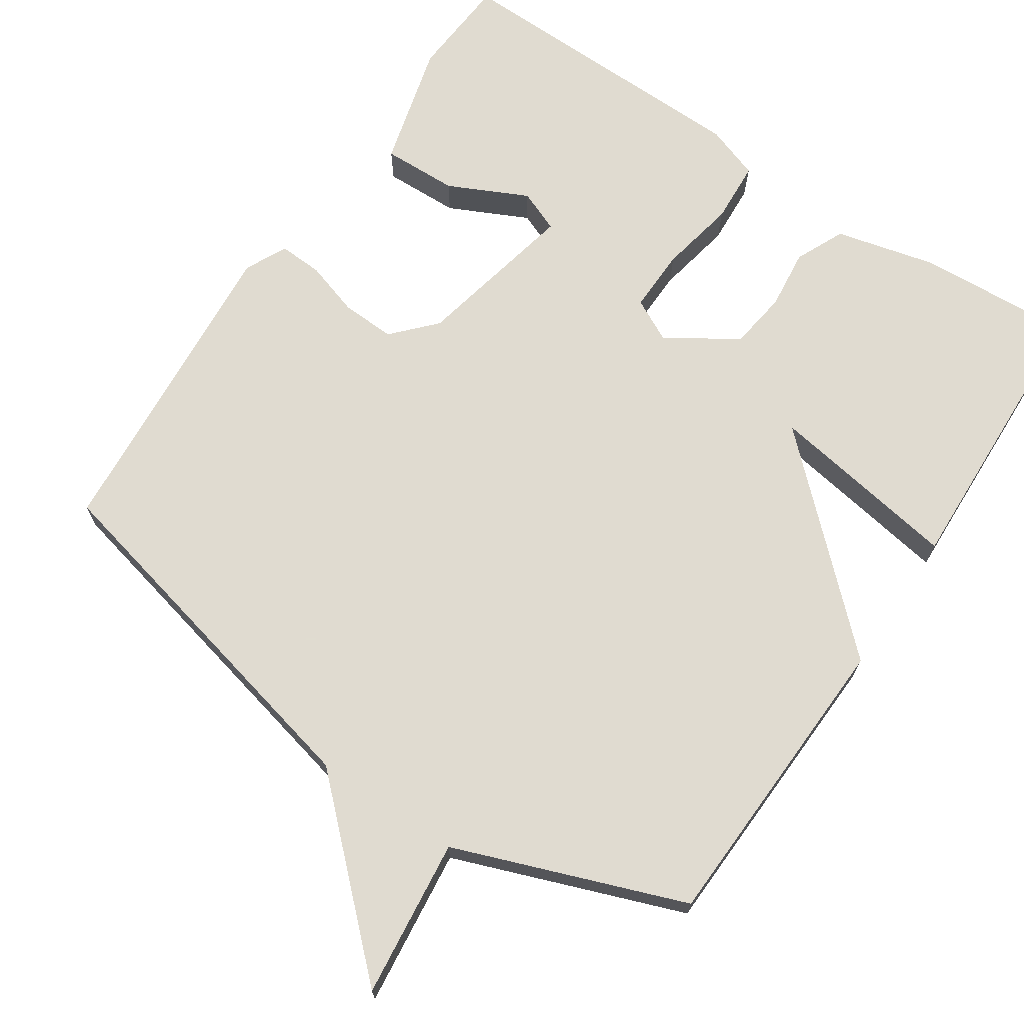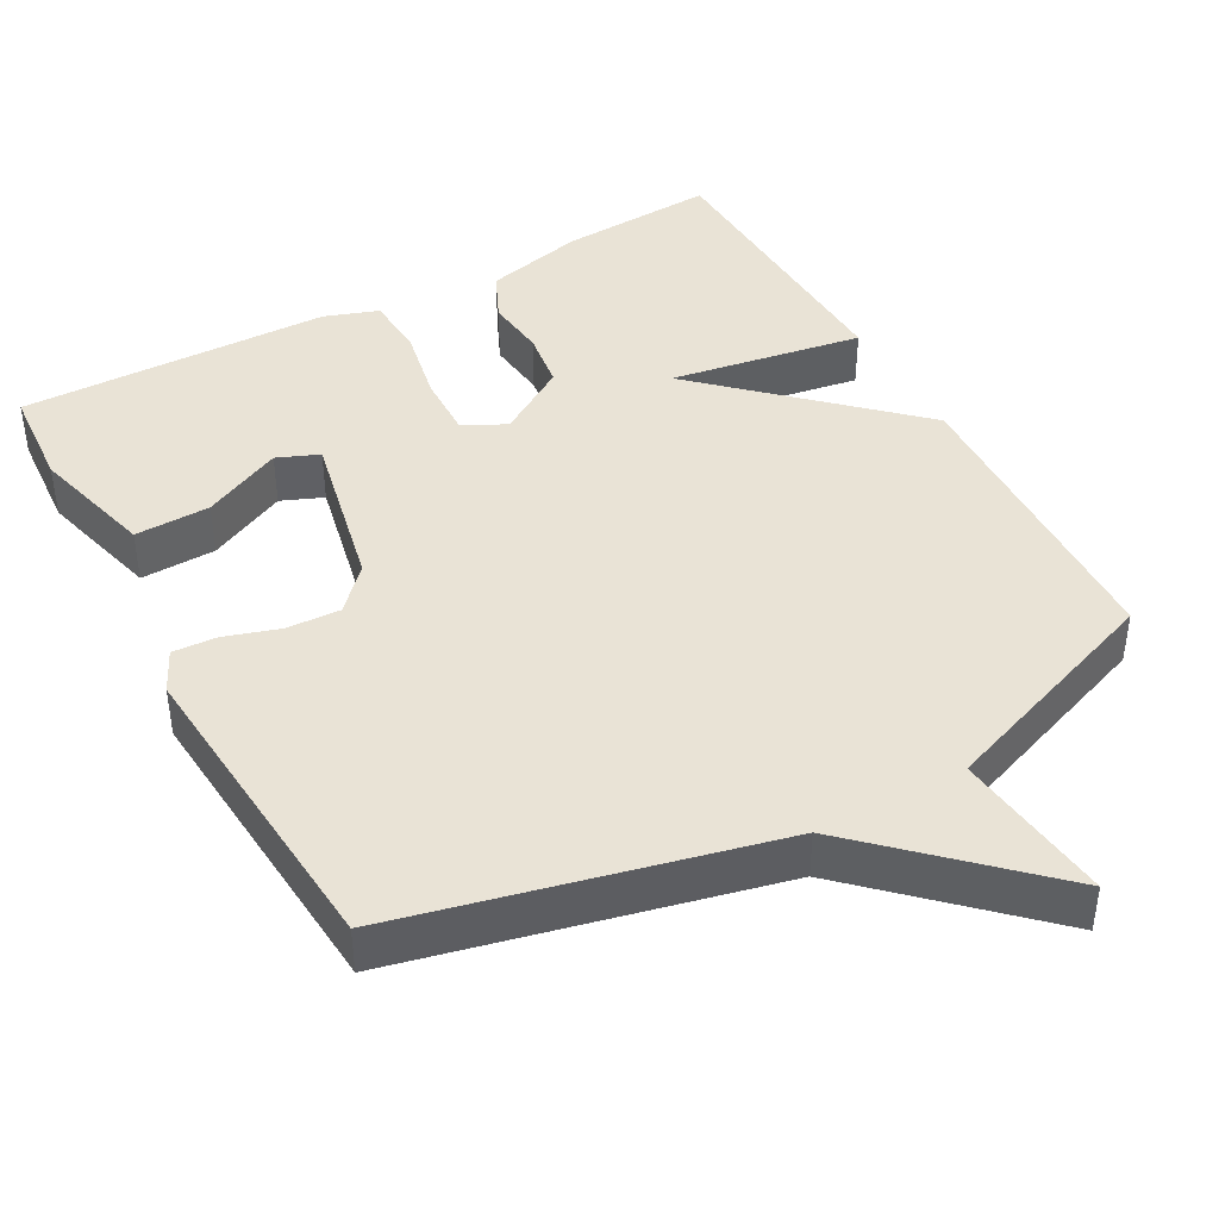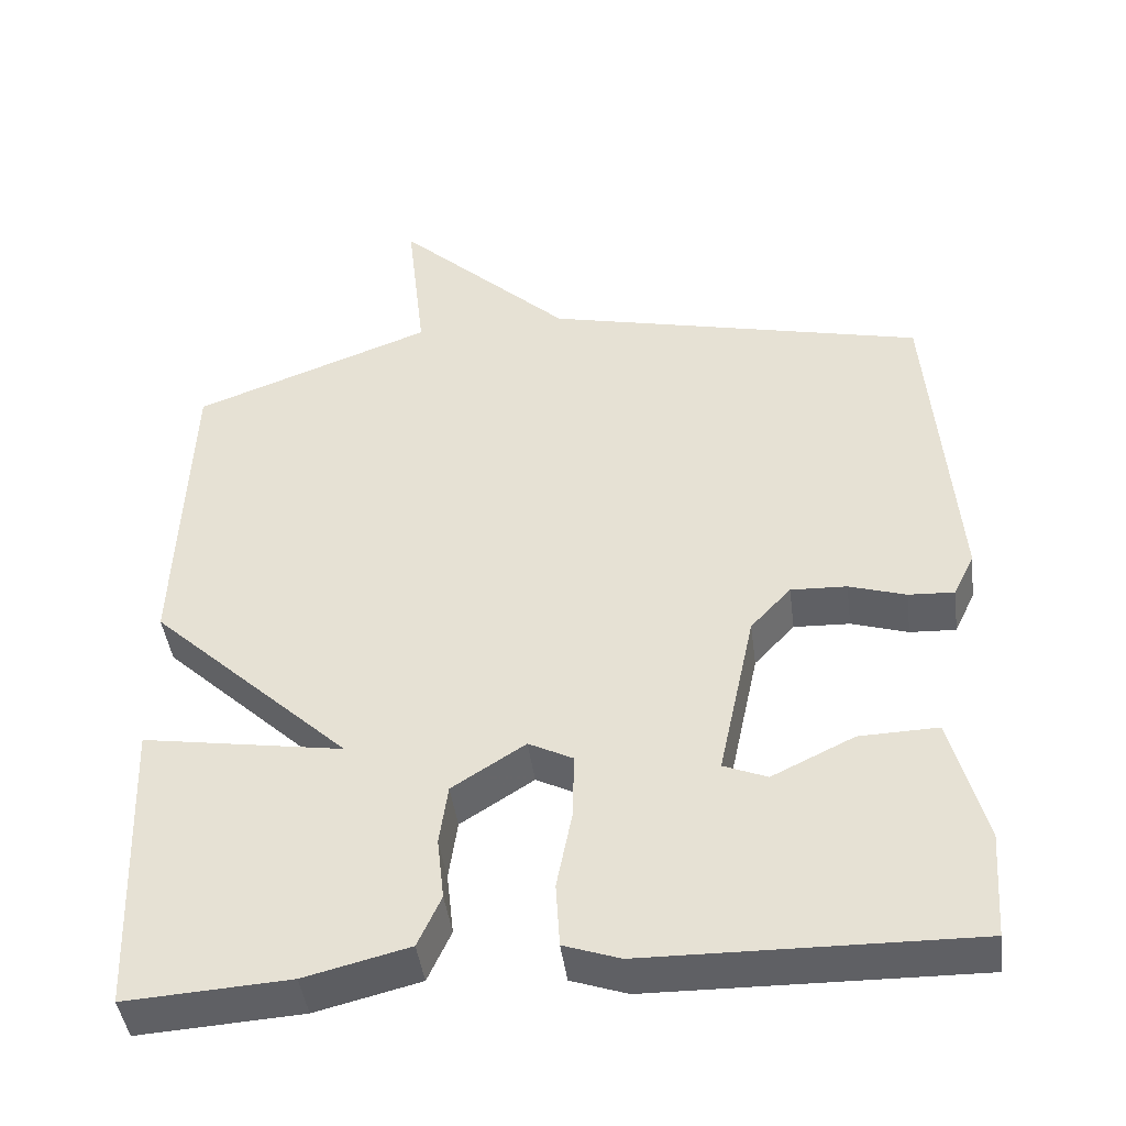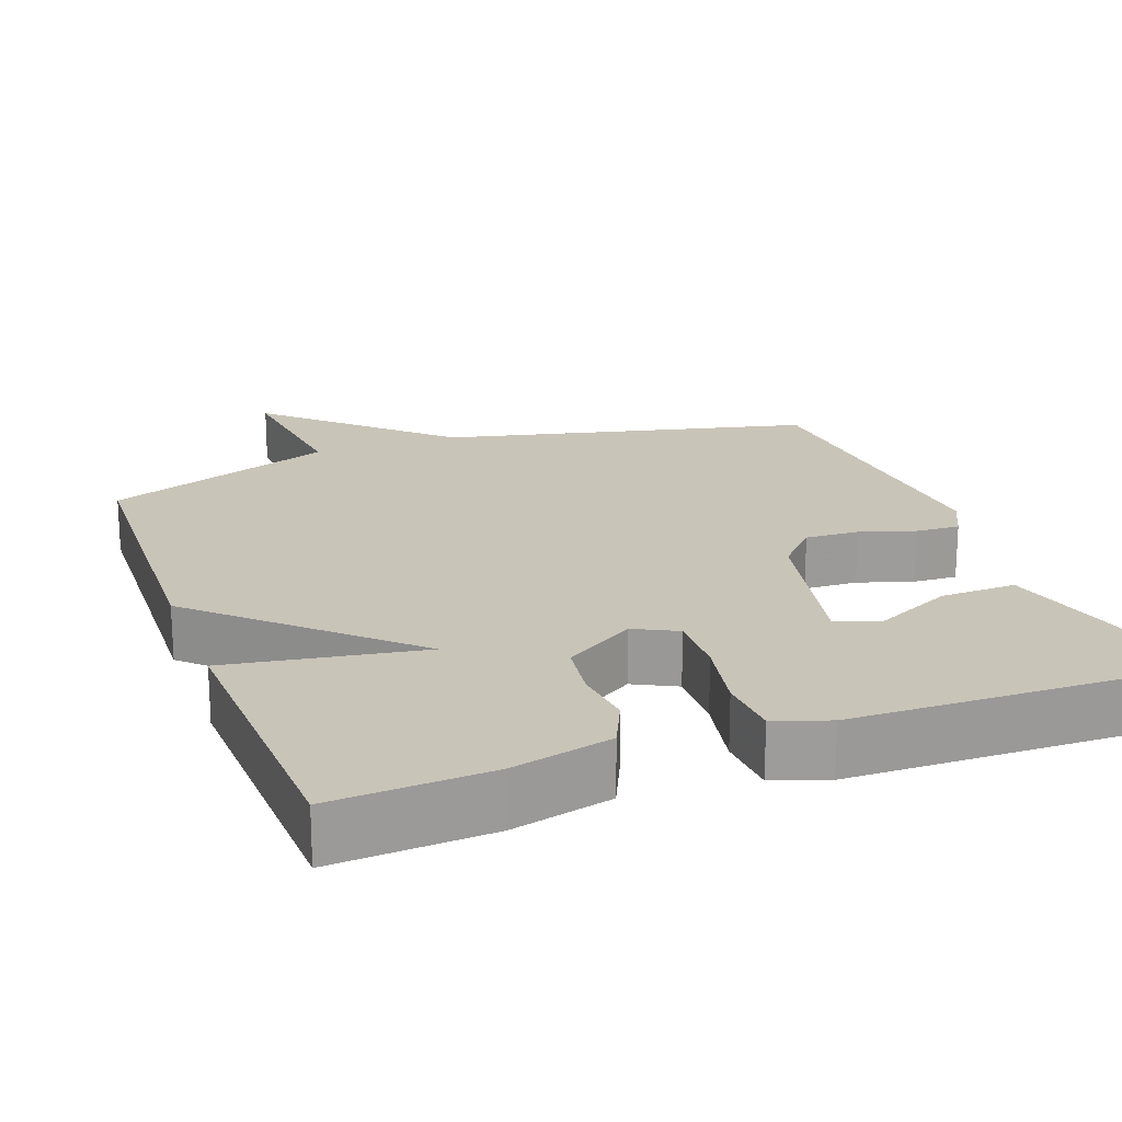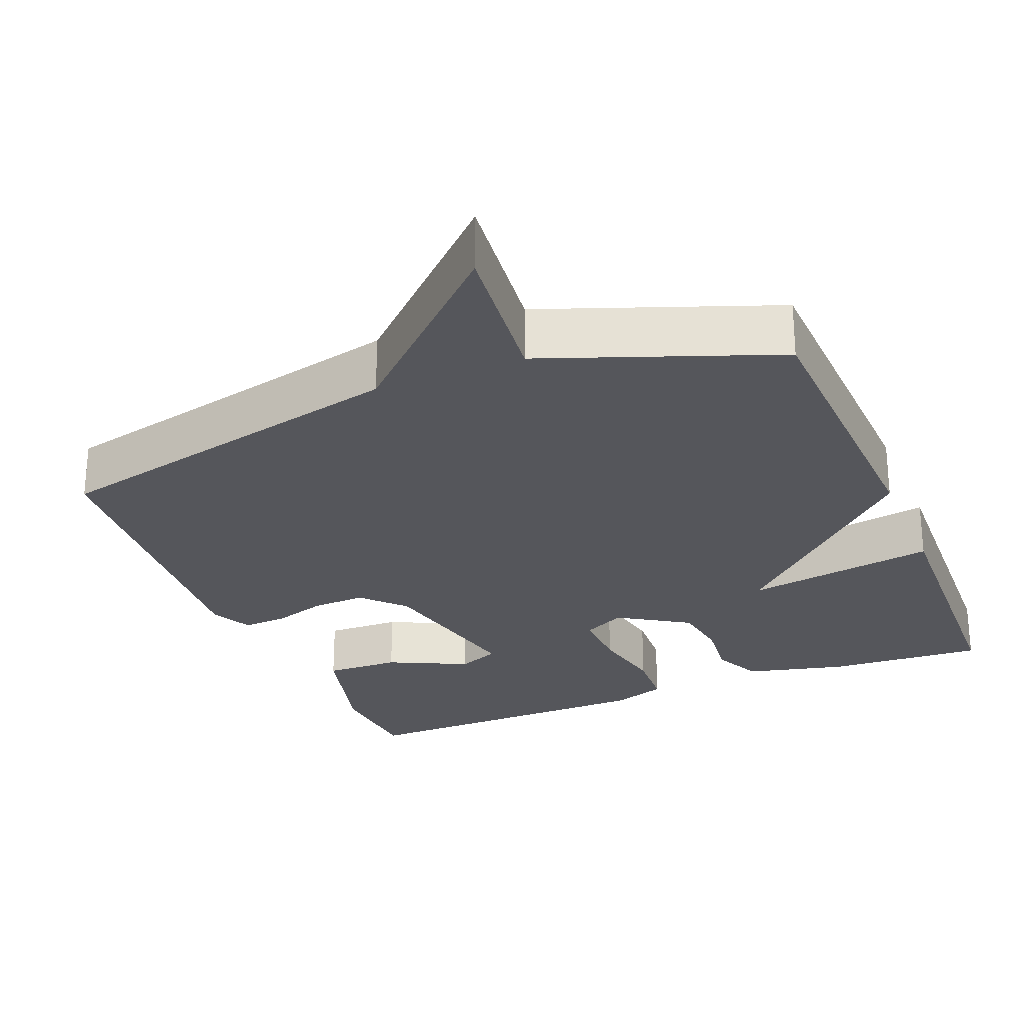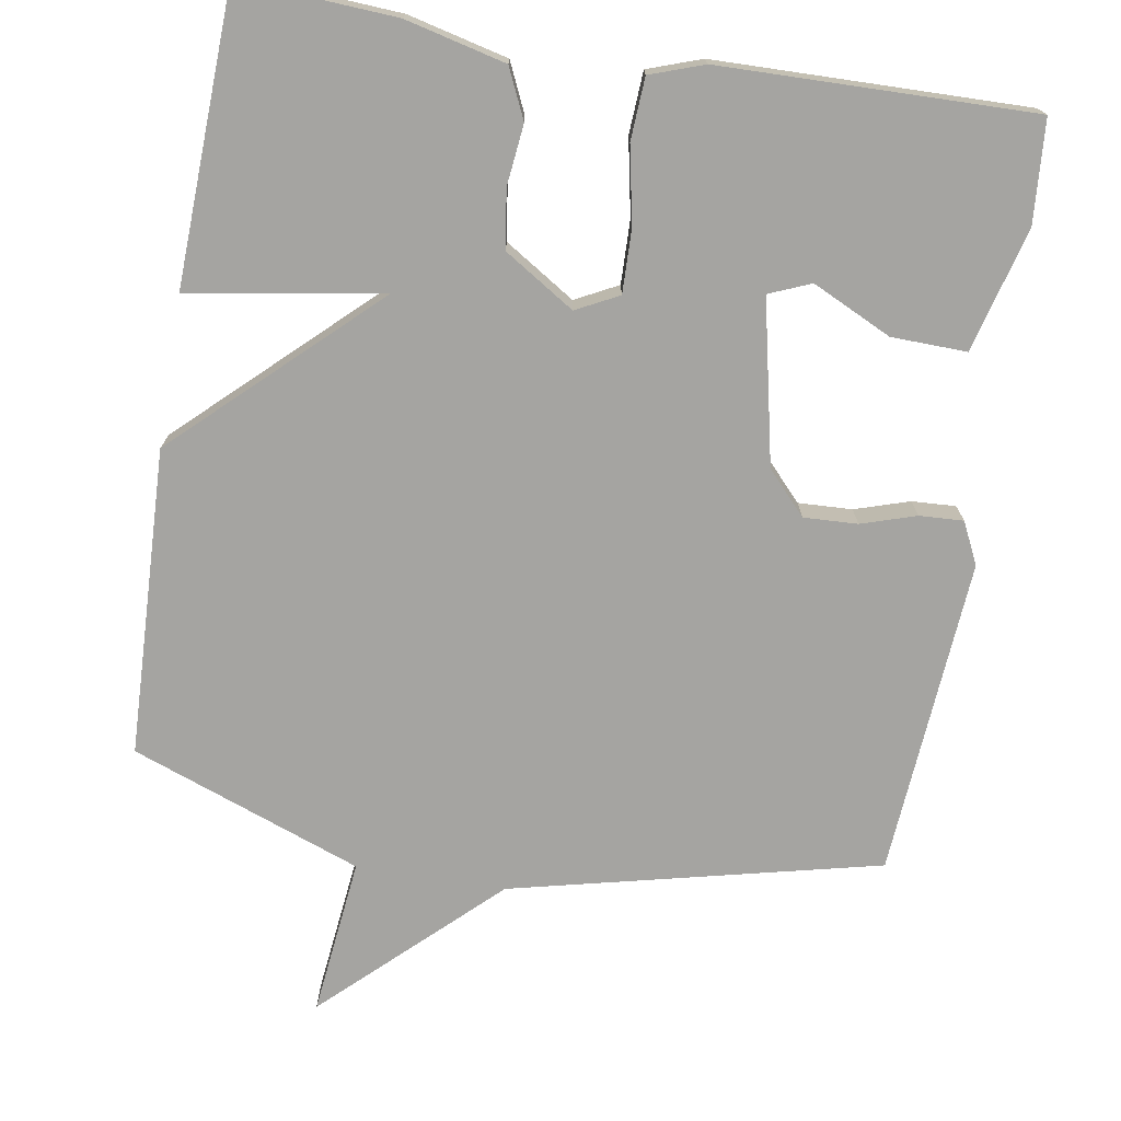
<metadata>
{"format":"obj","ext":"obj","renderer":"f3d","projection":"perspective","resolution":1024,"background":"white","views":[{"elev":69.8,"azim":33.8,"up":"+Y"},{"elev":42.2,"azim":-28.8,"up":"+Y"},{"elev":-43.9,"azim":-172.6,"up":"+Z"},{"elev":20.1,"azim":159.8,"up":"+Y"},{"elev":-26.2,"azim":22.2,"up":"+Y"},{"elev":-73.4,"azim":170.7,"up":"+Y"}]}
</metadata>
<code>
v -0.5 0.07 -0.5
v -0.51 0.07 -0.363
v -0.466 0.07 -0.197
v -0.365 0.07 -0.2
v -0.259 0.07 -0.251
v -0.203 0.07 -0.228
v -0.25 0.07 -0.009
v -0.302 0.07 0.047
v -0.374 0.07 0.044
v -0.447 0.07 0.021
v -0.506 0.07 0.018
v -0.533 0.07 0.074
v -0.5 0.07 0.5
v -0.008 0.07 0.615
v 0.216 0.07 0.827
v 0.192 0.07 0.615
v 0.5 0.07 0.5
v 0.515 0.07 0.089
v 0.257 0.07 -0.153
v 0.515 0.07 -0.111
v 0.5 0.07 -0.5
v 0.29 0.07 -0.487
v 0.156 0.07 -0.454
v 0.126 0.07 -0.388
v 0.135 0.07 -0.307
v 0.124 0.07 -0.229
v 0.03 0.07 -0.169
v -0.027 0.07 -0.198
v -0.025 0.07 -0.283
v -0.005 0.07 -0.385
v -0.01 0.07 -0.468
v -0.082 0.07 -0.493
v -0.5 0 -0.5
v -0.51 0 -0.363
v -0.466 0 -0.197
v -0.365 0 -0.2
v -0.259 0 -0.251
v -0.203 0 -0.228
v -0.25 0 -0.009
v -0.302 0 0.047
v -0.374 0 0.044
v -0.447 0 0.021
v -0.506 0 0.018
v -0.533 0 0.074
v -0.5 0 0.5
v -0.008 0 0.615
v 0.216 0 0.827
v 0.192 0 0.615
v 0.5 0 0.5
v 0.515 0 0.089
v 0.257 0 -0.153
v 0.515 0 -0.111
v 0.5 0 -0.5
v 0.29 0 -0.487
v 0.156 0 -0.454
v 0.126 0 -0.388
v 0.135 0 -0.307
v 0.124 0 -0.229
v 0.03 0 -0.169
v -0.027 0 -0.198
v -0.025 0 -0.283
v -0.005 0 -0.385
v -0.01 0 -0.468
v -0.082 0 -0.493
f 32 1 2
f 31 32 2
f 30 31 2
f 29 30 2
f 28 29 2
f 27 28 2
f 23 24 25
f 22 23 25
f 21 22 25
f 20 21 25
f 19 20 25
f 19 25 26
f 19 26 27
f 18 19 27
f 17 18 27
f 16 17 27
f 14 15 16 27
f 12 13 14
f 11 12 14
f 10 11 14
f 9 10 14
f 8 9 14
f 7 8 14 27
f 2 3 4 5
f 2 5 6
f 27 2 6
f 6 7 27
f 34 33 64
f 34 64 63
f 34 63 62
f 34 62 61
f 34 61 60
f 34 60 59
f 57 56 55
f 57 55 54
f 57 54 53
f 57 53 52
f 57 52 51
f 58 57 51
f 59 58 51
f 59 51 50
f 59 50 49
f 59 49 48
f 59 48 47 46
f 46 45 44
f 46 44 43
f 46 43 42
f 46 42 41
f 46 41 40
f 59 46 40 39
f 37 36 35 34
f 38 37 34
f 38 34 59
f 59 39 38
f 1 33 34 2
f 2 34 35 3
f 3 35 36 4
f 4 36 37 5
f 5 37 38 6
f 6 38 39 7
f 7 39 40 8
f 8 40 41 9
f 9 41 42 10
f 10 42 43 11
f 11 43 44 12
f 12 44 45 13
f 13 45 46 14
f 14 46 47 15
f 15 47 48 16
f 16 48 49 17
f 17 49 50 18
f 18 50 51 19
f 19 51 52 20
f 20 52 53 21
f 21 53 54 22
f 22 54 55 23
f 23 55 56 24
f 24 56 57 25
f 25 57 58 26
f 26 58 59 27
f 27 59 60 28
f 28 60 61 29
f 29 61 62 30
f 30 62 63 31
f 31 63 64 32
f 32 64 33 1

</code>
